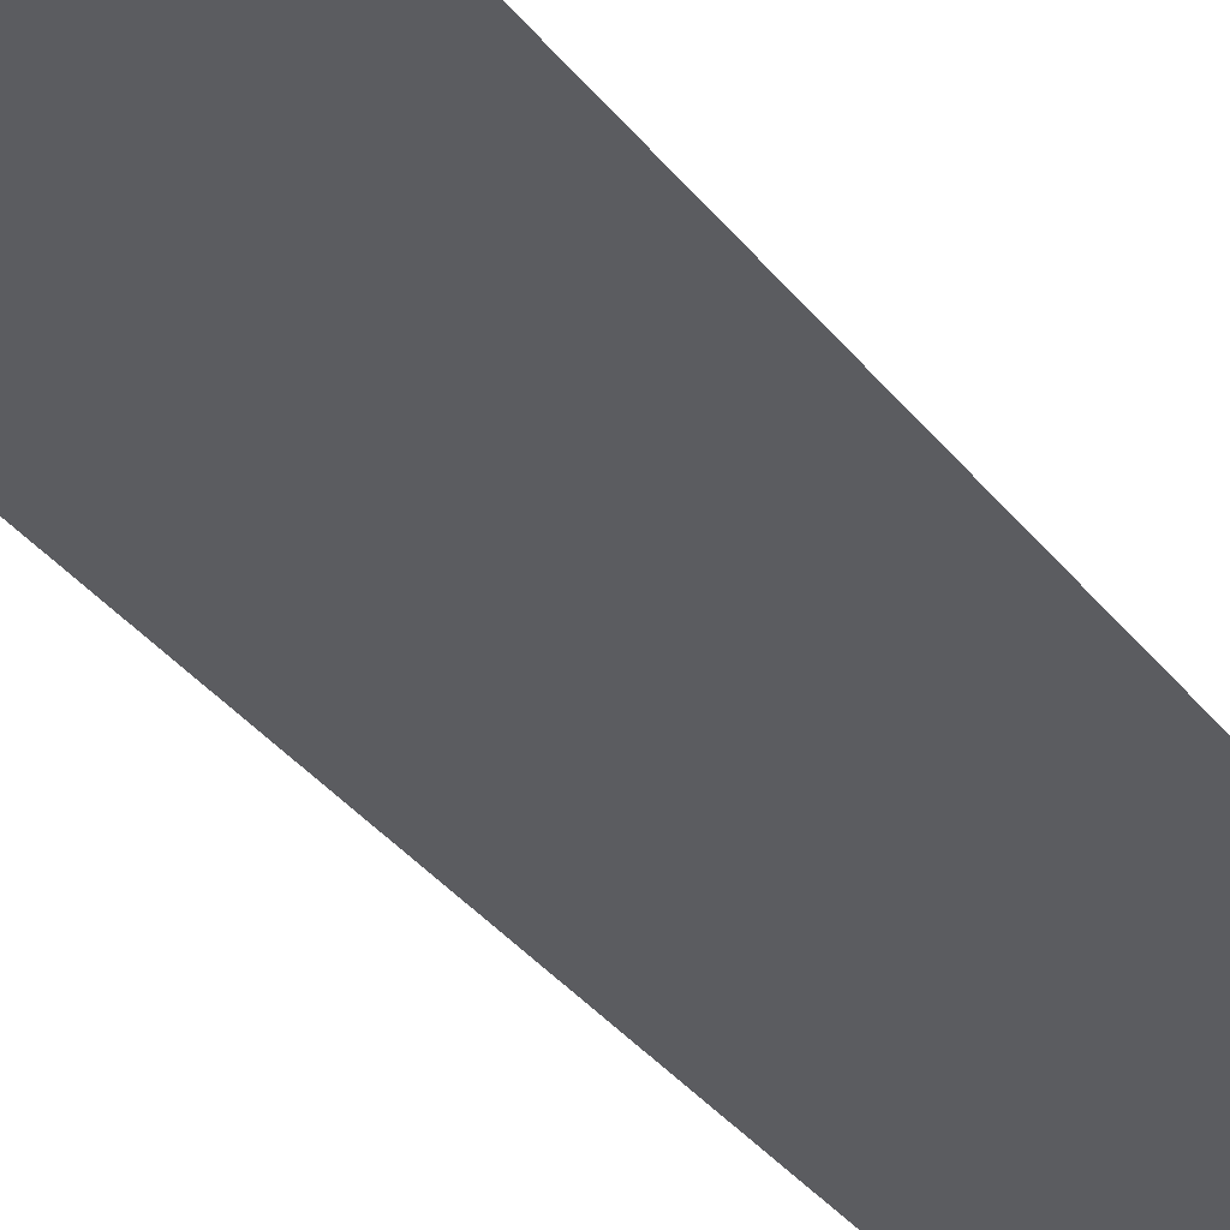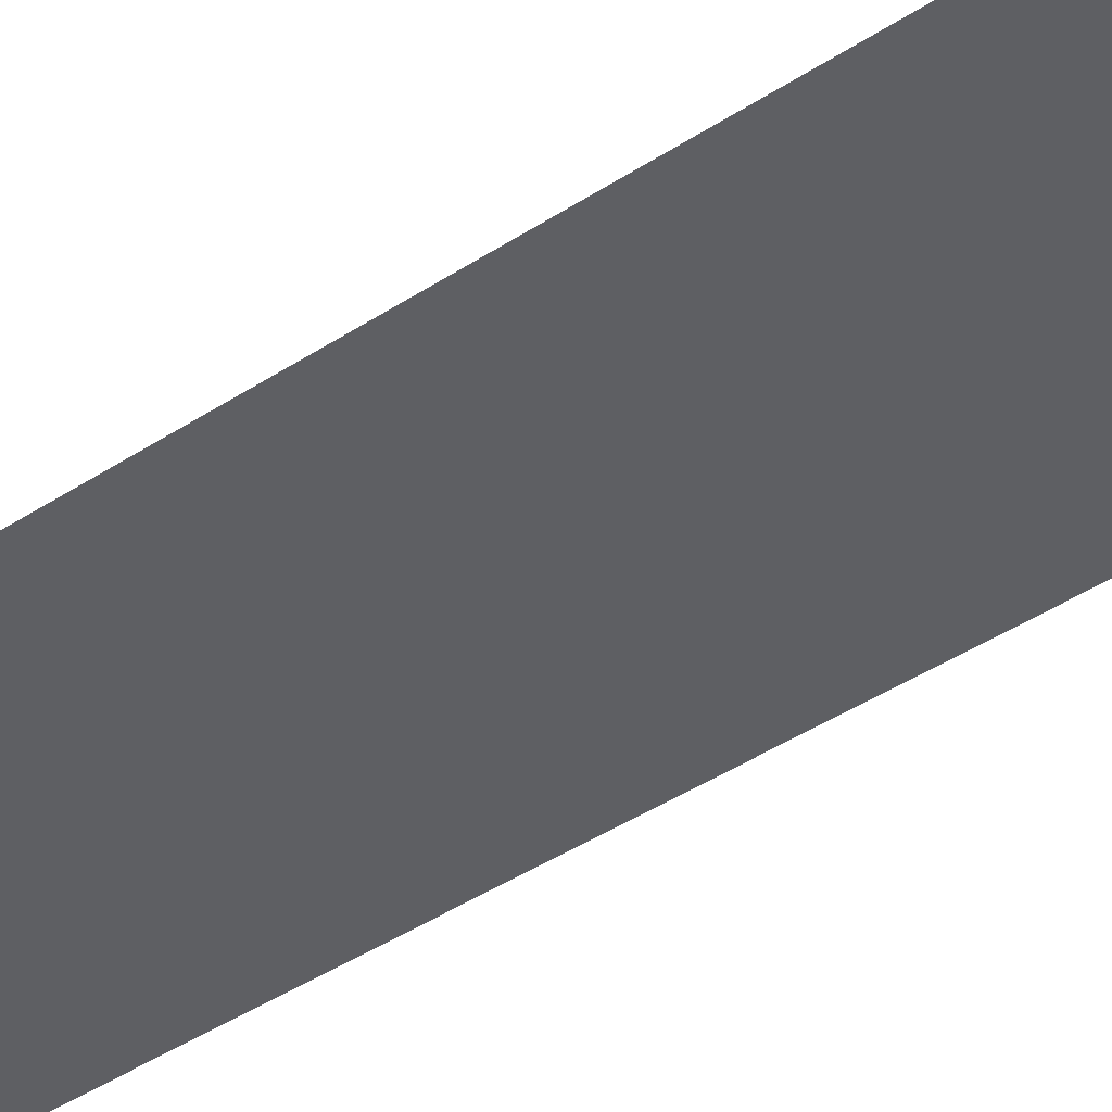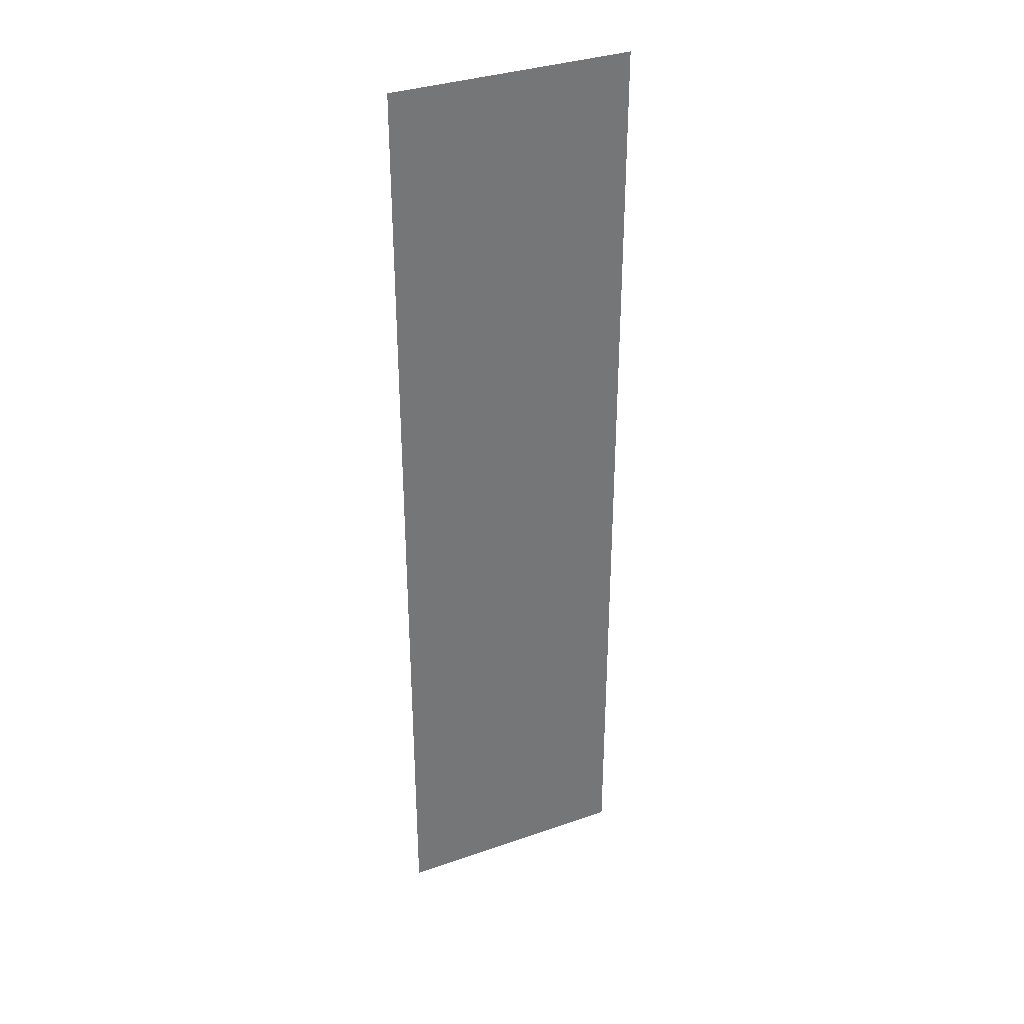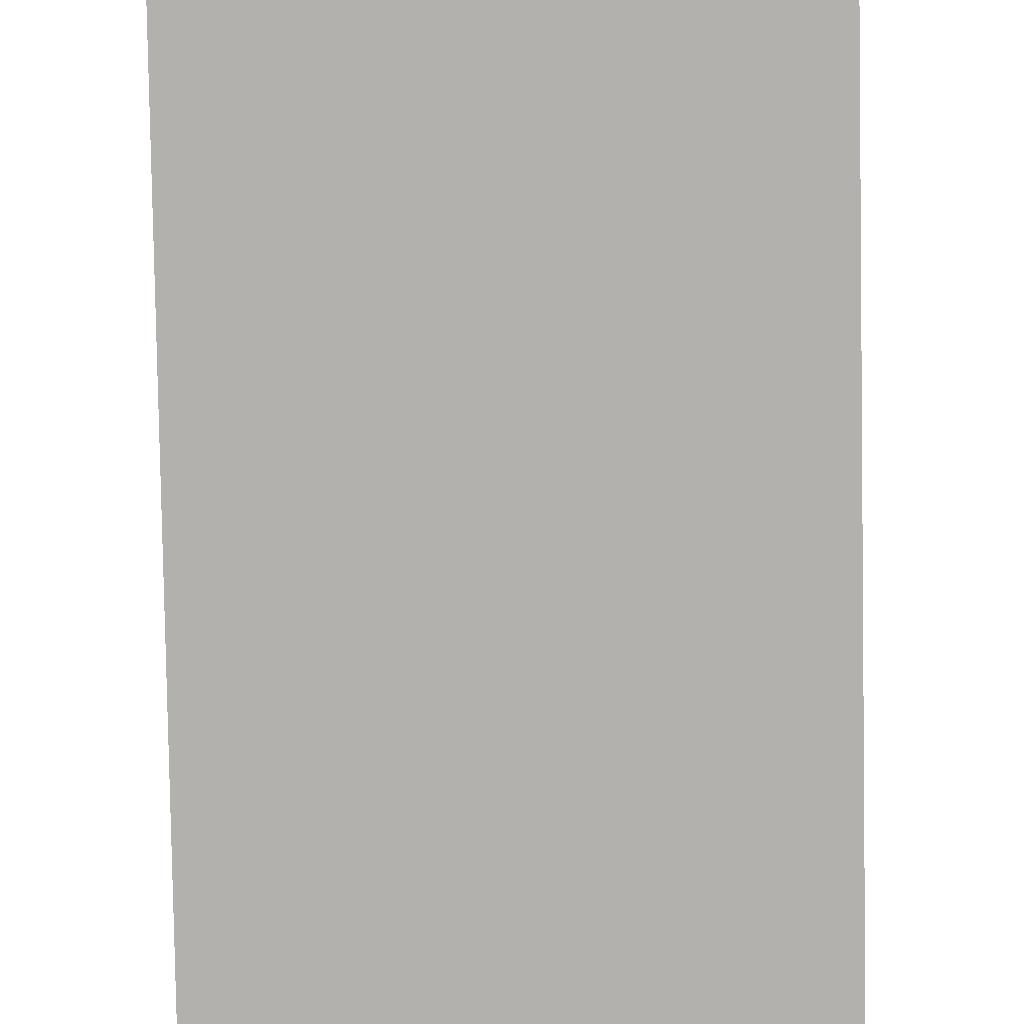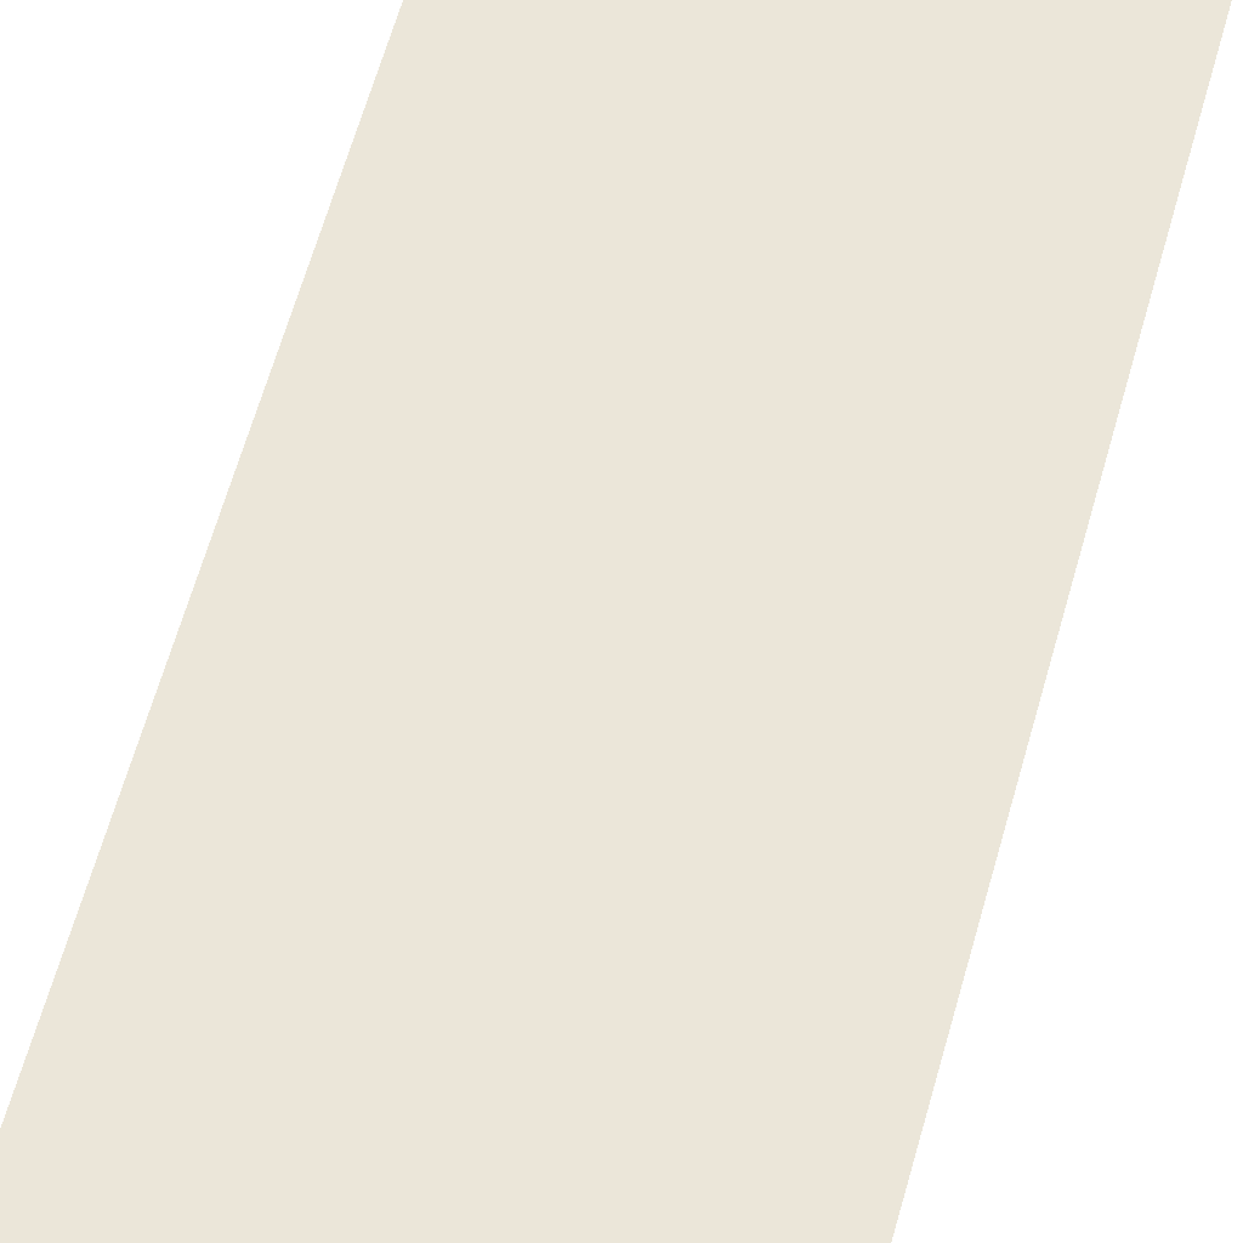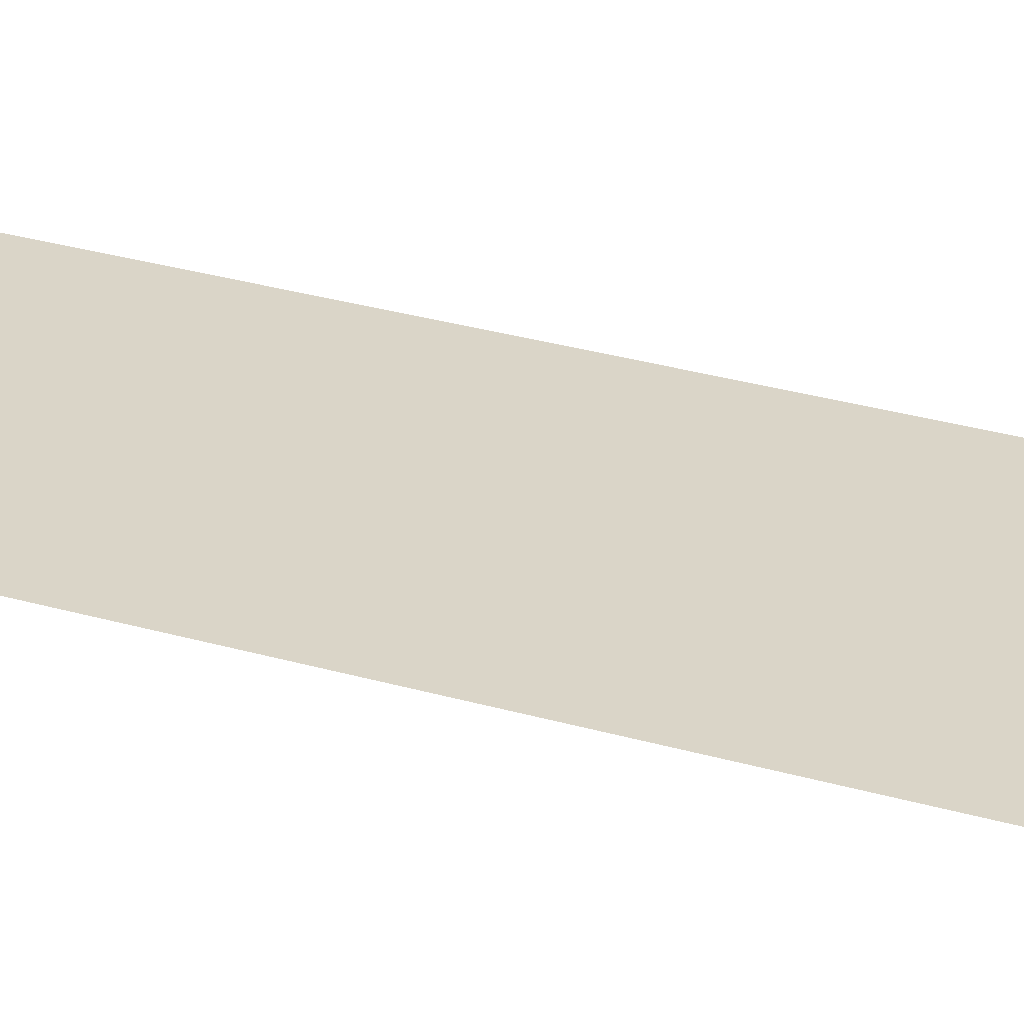
<metadata>
{"format":"obj","ext":"obj","renderer":"f3d","projection":"perspective","resolution":1024,"background":"white","views":[{"elev":-34.6,"azim":-148.1,"up":"+Z"},{"elev":-40.6,"azim":-50.7,"up":"+Z"},{"elev":34.8,"azim":155.2,"up":"+Y"},{"elev":-79.2,"azim":-179.0,"up":"+Z"},{"elev":57.5,"azim":-165.1,"up":"+Z"},{"elev":29.4,"azim":113.4,"up":"+Z"}]}
</metadata>
<code>
v -104 -34 0
v -105 -34 0
v -105 -33 0
v -104 -33 0
v -104 -35 0
v -105 -35 0
v -105 -34 0
v -104 -34 0
v -104 -36 0
v -105 -36 0
v -105 -35 0
v -104 -35 0
v -104 -37 0
v -105 -37 0
v -105 -36 0
v -104 -36 0
g AstralaProperNorth_mesh_0015
f 1 2 3 4
f 5 6 7 8
f 9 10 11 12
f 13 14 15 16

</code>
